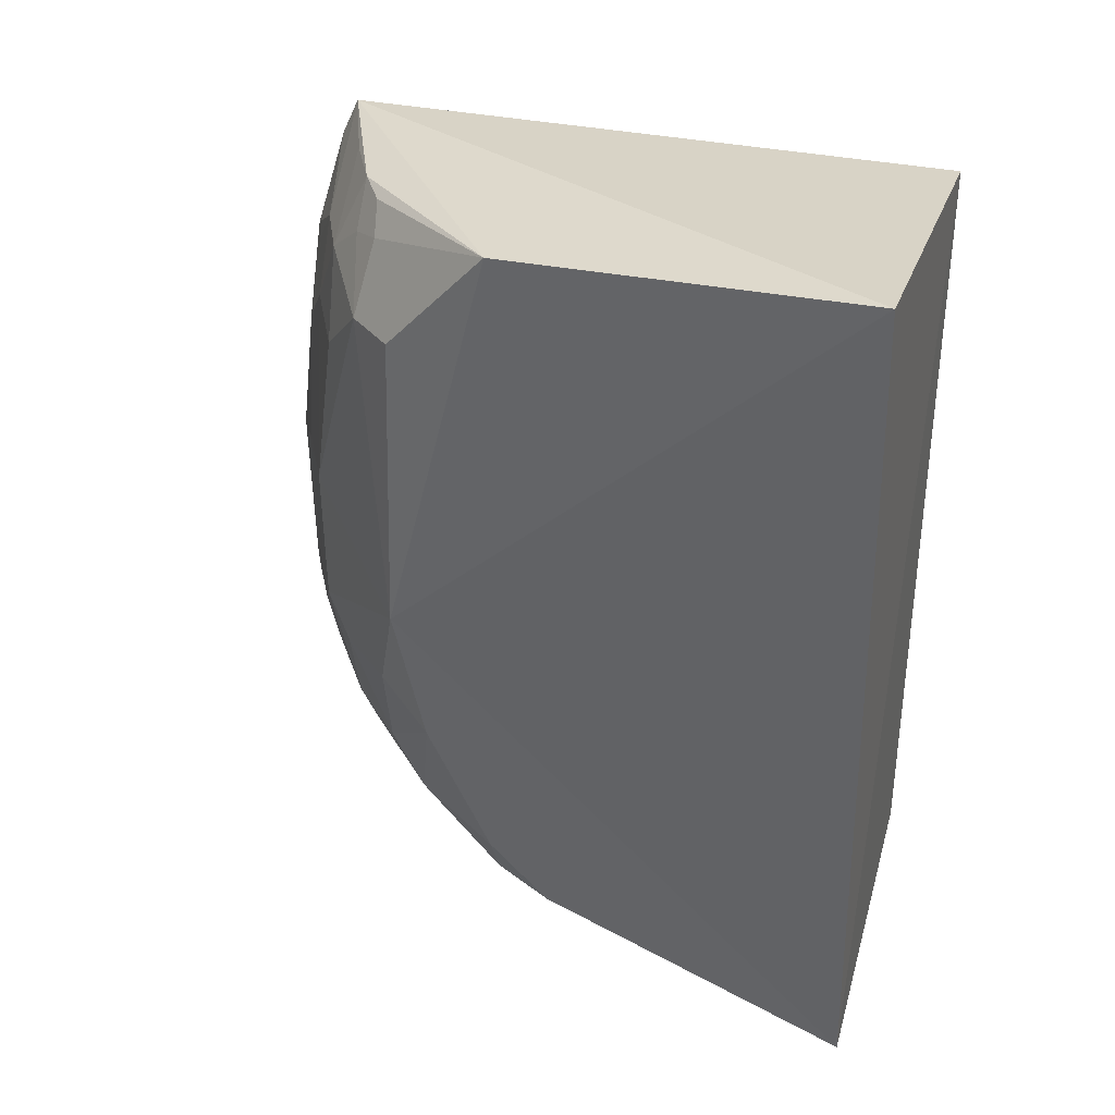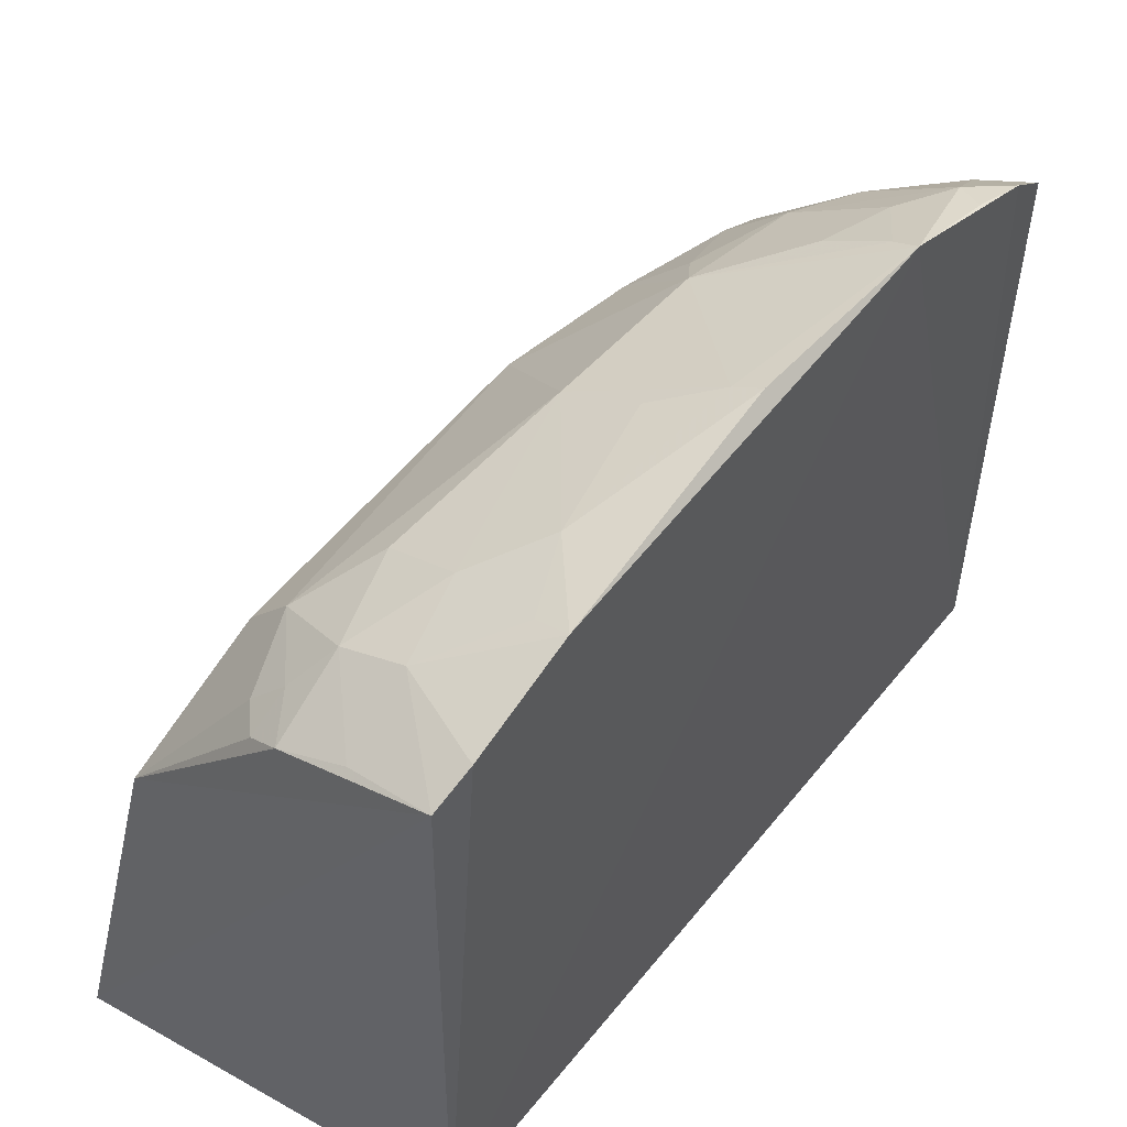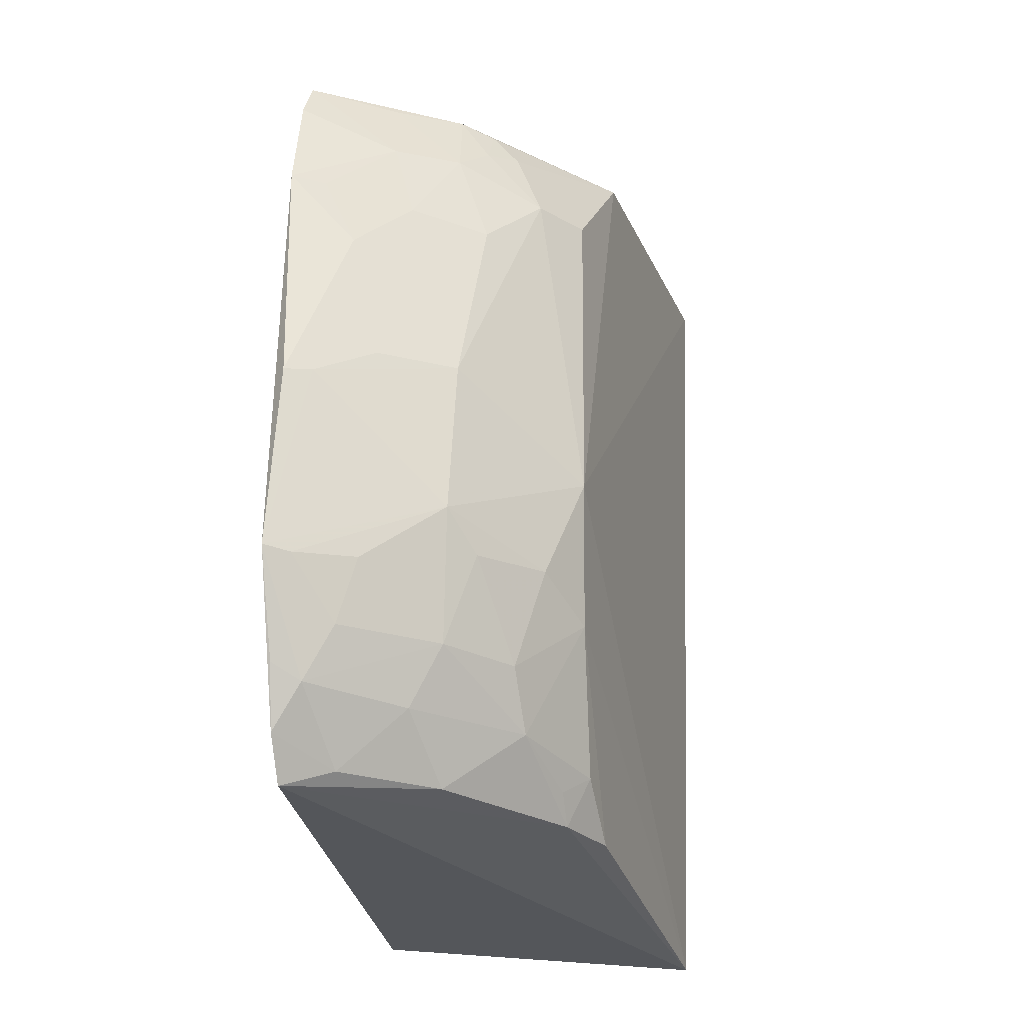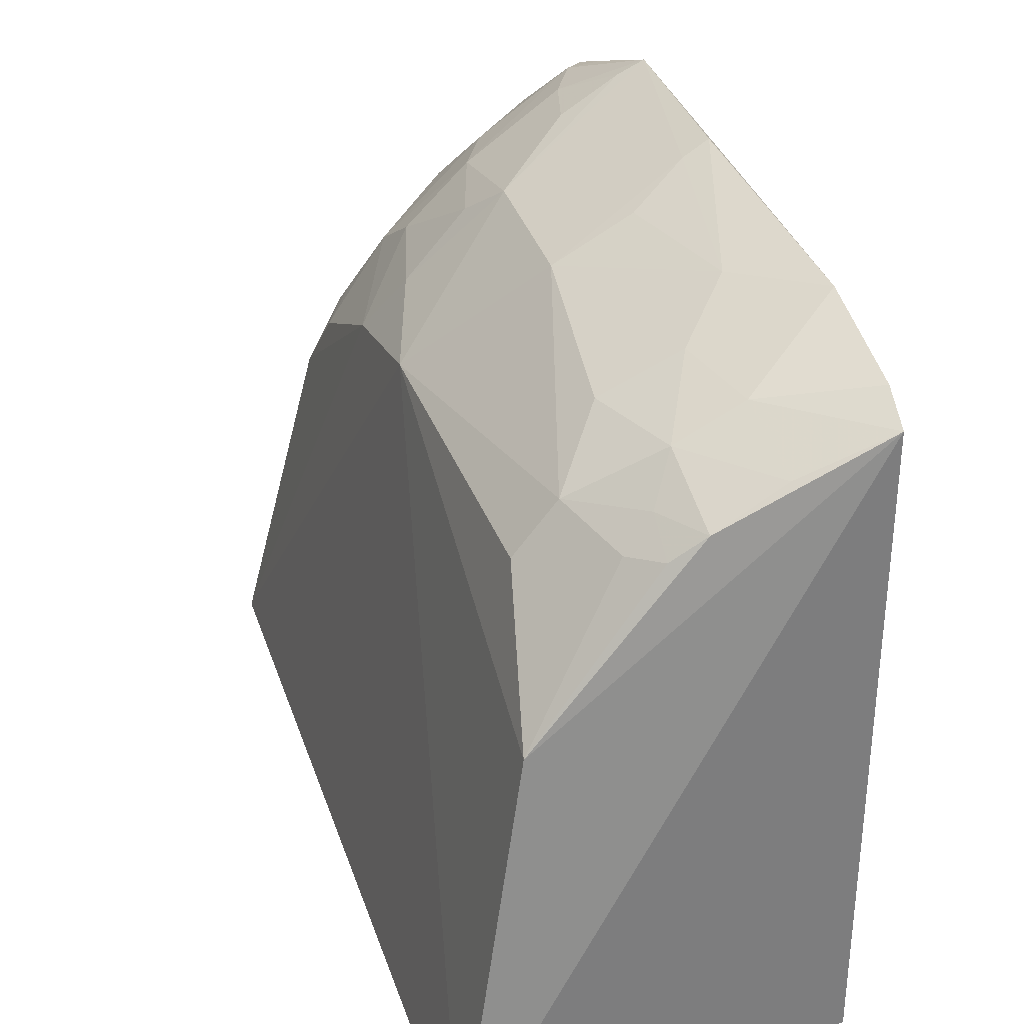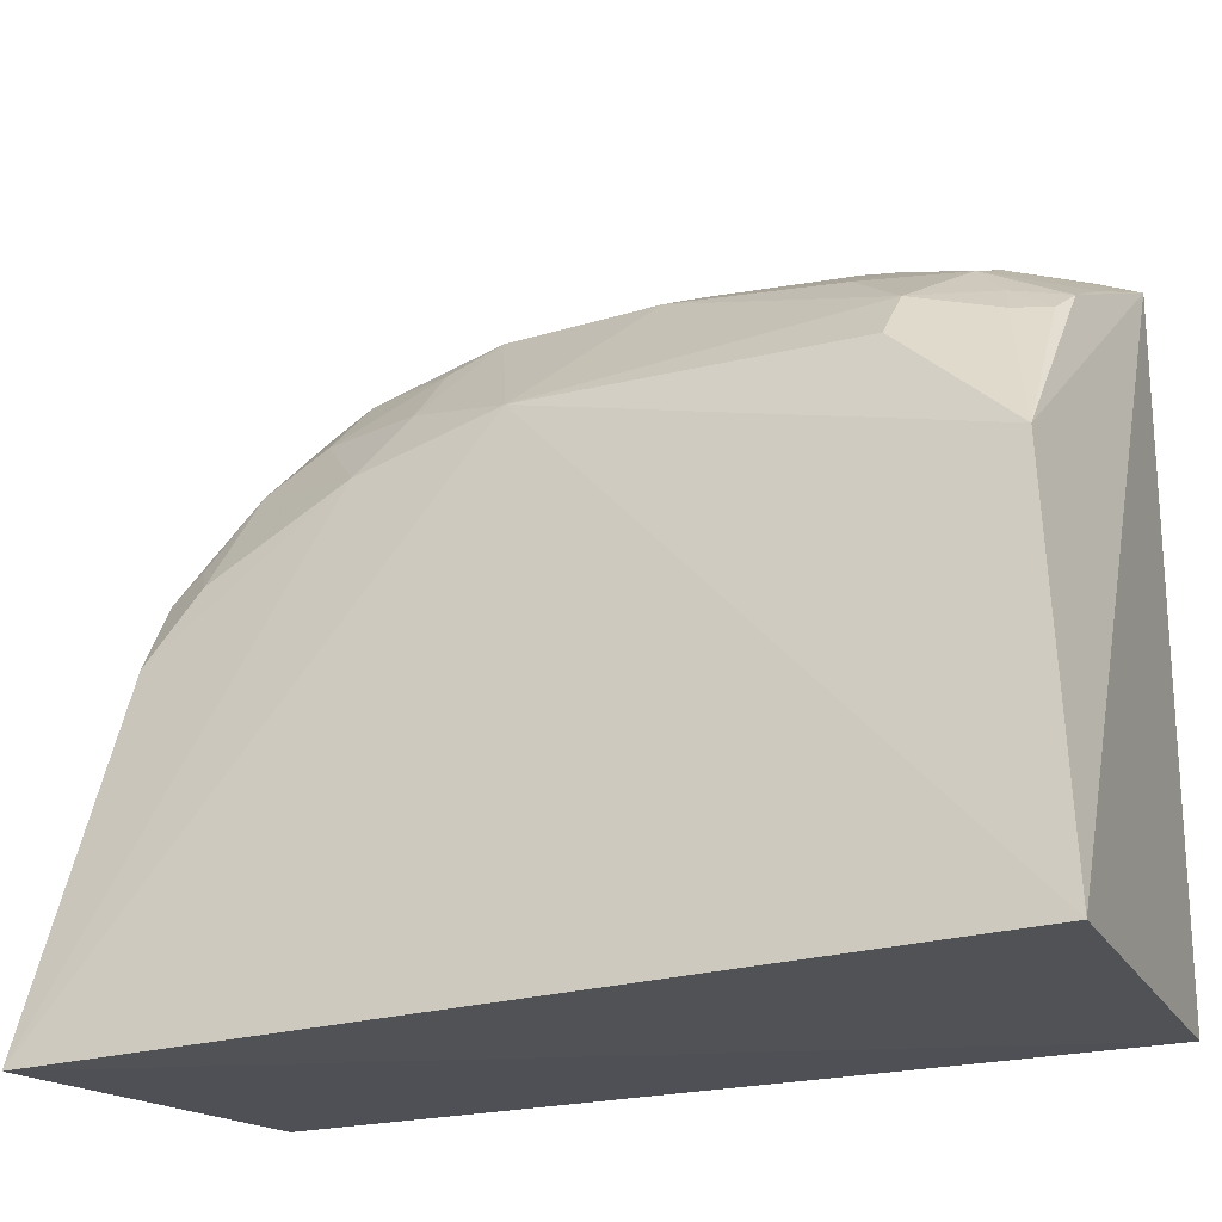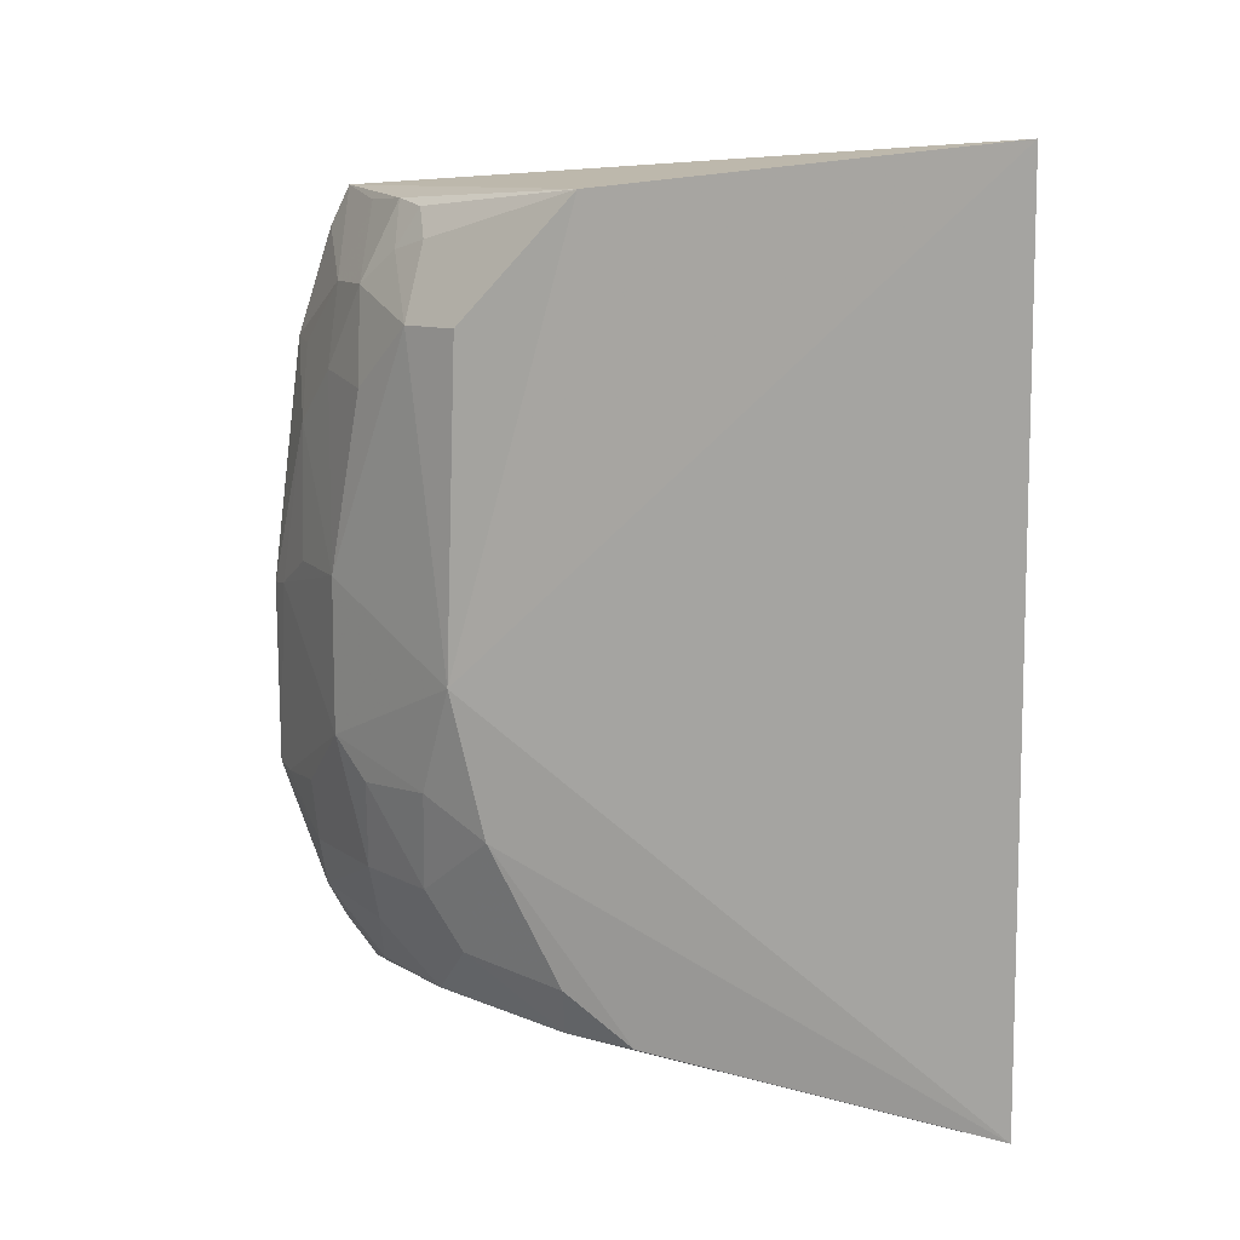
<metadata>
{"format":"obj","ext":"obj","renderer":"f3d","projection":"perspective","resolution":1024,"background":"white","views":[{"elev":34.1,"azim":106.9,"up":"+Y"},{"elev":52.4,"azim":-142.5,"up":"+Z"},{"elev":-25.2,"azim":6.5,"up":"+Y"},{"elev":32.4,"azim":161.3,"up":"+Z"},{"elev":-20.4,"azim":117.6,"up":"+Z"},{"elev":11.3,"azim":92.4,"up":"+Y"}]}
</metadata>
<code>
v 0.2618 -0.1827 0.2667
v 0.4167 -0.2021 0.0004382
v 0.3849 -0.03146 0.2197
v 0.2631 0.1586 0.2721
v 0.2652 0.1603 0.0034
v 0.2648 -0.01189 0.3077
v 0.3716 -0.1768 0.1754
v 0.2652 -0.1882 0.0034
v 0.2609 0.1413 0.2806
v 0.4295 0.1788 0.004012
v 0.3277 -0.1212 0.2603
v 0.3866 -0.1777 0.1468
v 0.2598 -0.09325 0.3082
v 0.3677 0.1079 0.2363
v 0.3549 -0.1224 0.2336
v 0.3238 -0.1752 0.2314
v 0.383 -0.09415 0.2055
v 0.2607 0.09466 0.2953
v 0.3305 -0.06371 0.2727
v 0.274 -0.1453 0.2864
v 0.2609 -0.1643 0.2802
v 0.332 0.1212 0.2585
v 0.3986 0.1603 0.1677
v 0.3578 -0.1479 0.2176
v 0.3682 -0.0782 0.232
v 0.3823 -0.1551 0.1757
v 0.2872 -0.1214 0.2876
v 0.2763 -0.01001 0.3022
v 0.3342 0.00355 0.2719
v 0.3416 -0.08083 0.2589
v 0.3134 -0.1484 0.2581
v 0.2841 -0.1755 0.2605
v 0.2617 -0.138 0.2908
v 0.3039 0.1209 0.2716
v 0.3857 0.108 0.2153
v 0.3447 0.1523 0.2323
v 0.3708 -0.1642 0.1864
v 0.2961 -0.09251 0.289
v 0.2893 0.06165 0.29
v 0.3449 0.08094 0.2581
v 0.3013 0.1536 0.257
v 0.3435 0.1356 0.2427
v 0.356 0.14 0.2299
v 0.3307 0.1551 0.2421
v 0.2707 -0.0948 0.3025
v 0.2754 0.09314 0.2895
v 0.3128 0.08562 0.2749
v 0.3013 0.003833 0.2891
f 7 1 2
f 8 5 2
f 8 2 1
f 9 4 5
f 10 3 2
f 10 2 5
f 10 5 4
f 12 7 2
f 13 9 5
f 13 5 8
f 16 1 7
f 17 12 2
f 17 2 3
f 18 13 6
f 18 9 13
f 21 13 8
f 21 8 1
f 23 3 10
f 23 10 4
f 24 15 11
f 24 16 7
f 24 17 15
f 25 17 3
f 25 15 17
f 25 3 19
f 26 7 12
f 26 12 17
f 26 17 24
f 27 20 11
f 27 13 20
f 28 6 13
f 28 13 19
f 29 19 3
f 29 3 14
f 29 28 19
f 30 19 11
f 30 11 15
f 30 25 19
f 30 15 25
f 31 11 20
f 31 24 11
f 31 16 24
f 32 1 16
f 32 31 20
f 32 16 31
f 32 21 1
f 32 20 21
f 33 21 20
f 33 20 13
f 33 13 21
f 34 4 9
f 34 9 18
f 35 23 14
f 35 14 3
f 35 3 23
f 37 26 24
f 37 24 7
f 37 7 26
f 38 27 11
f 38 11 19
f 39 18 6
f 39 6 28
f 40 29 14
f 40 14 22
f 41 34 22
f 41 4 34
f 42 22 14
f 43 14 23
f 43 23 36
f 43 42 14
f 43 36 42
f 44 36 23
f 44 23 4
f 44 4 41
f 44 41 22
f 44 42 36
f 44 22 42
f 45 38 19
f 45 19 13
f 45 13 27
f 45 27 38
f 46 39 34
f 46 34 18
f 46 18 39
f 47 22 34
f 47 34 39
f 47 40 22
f 47 39 29
f 47 29 40
f 48 39 28
f 48 28 29
f 48 29 39

</code>
